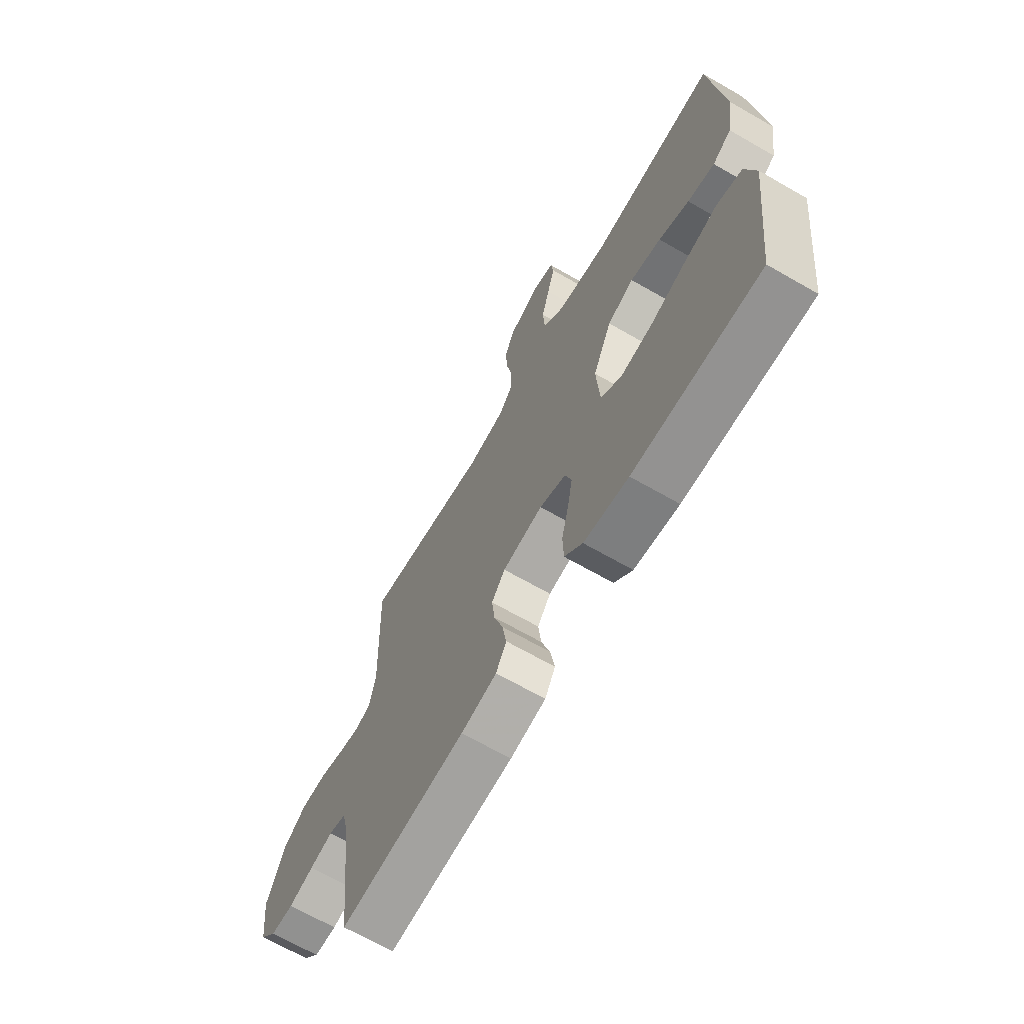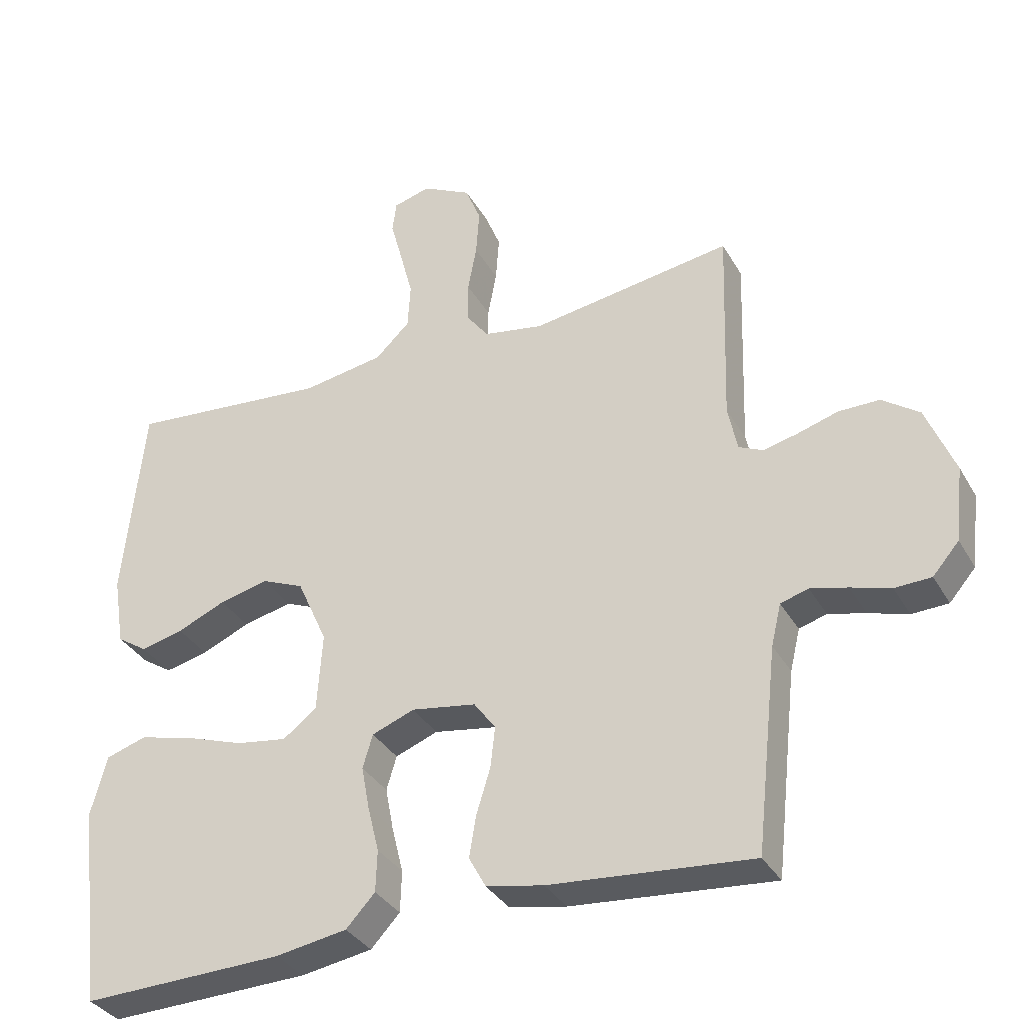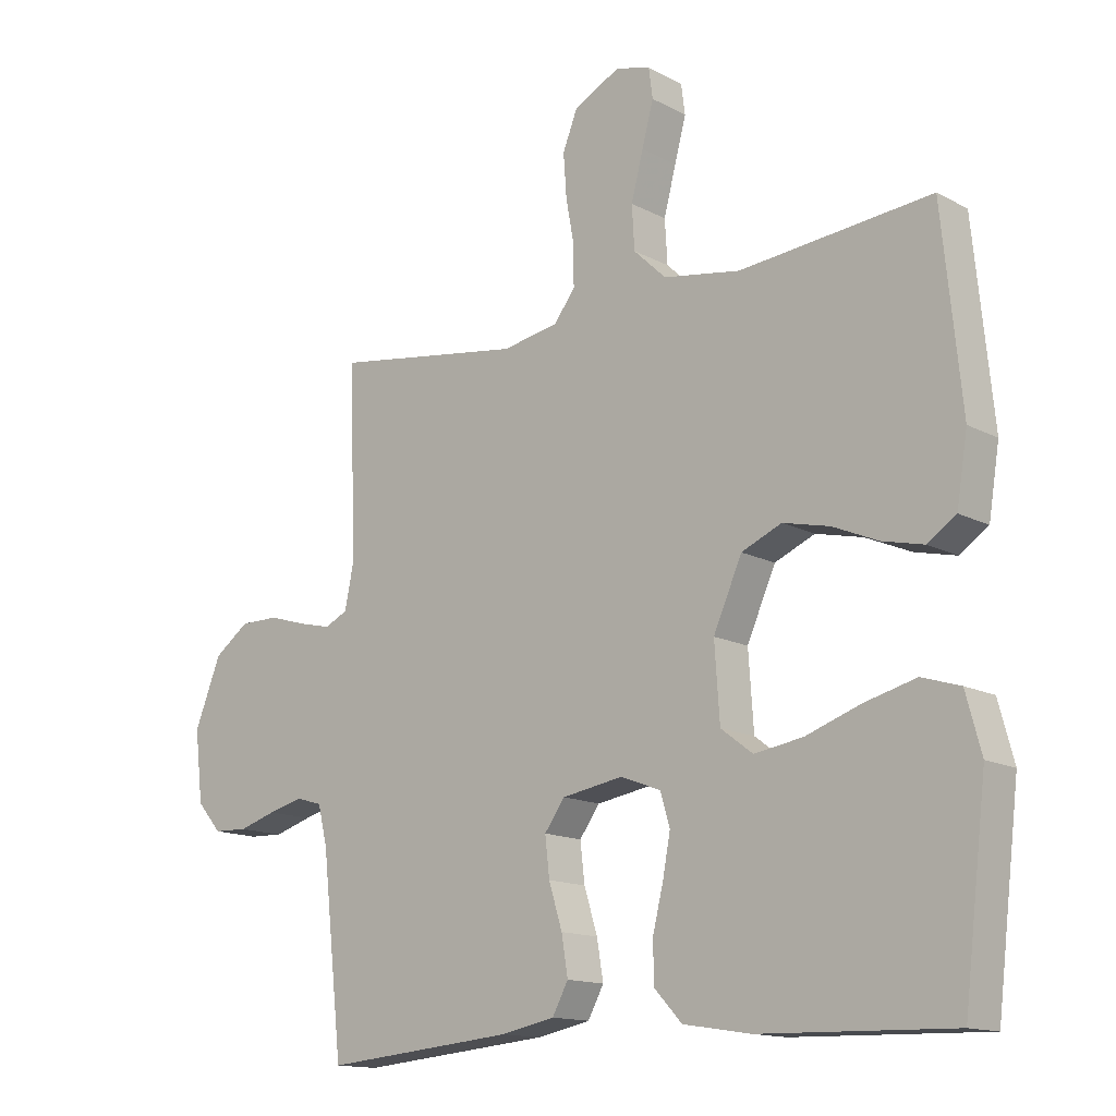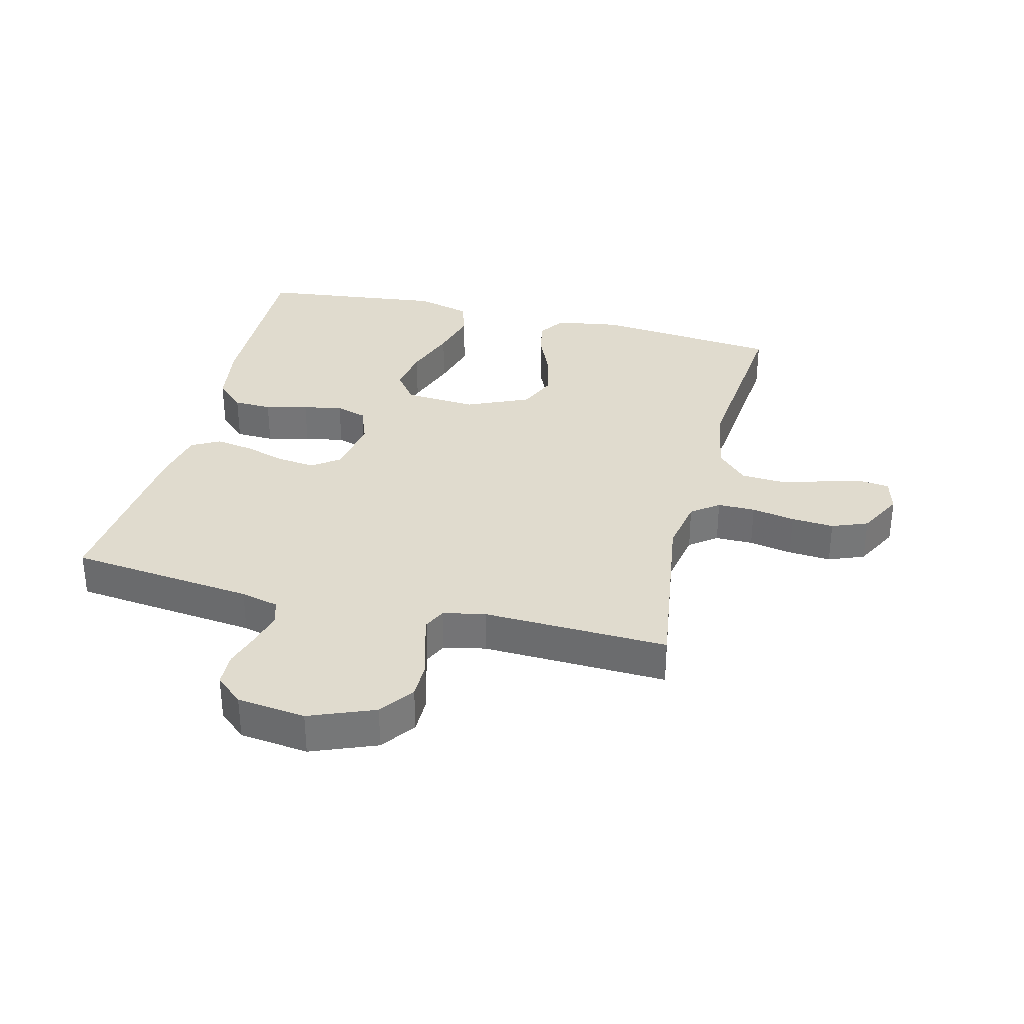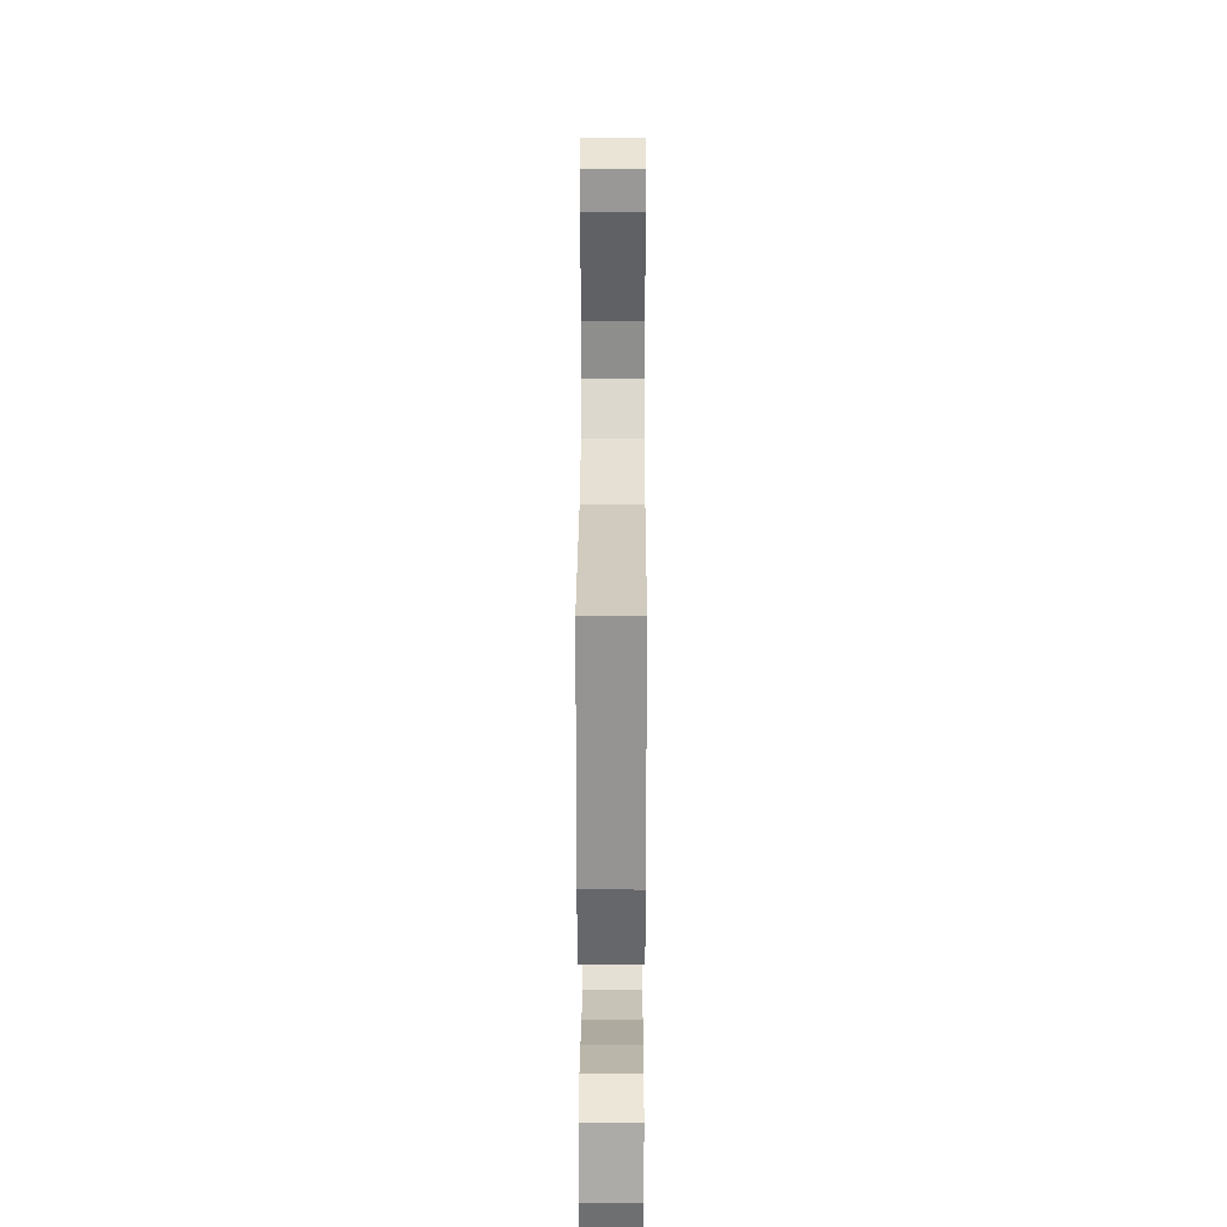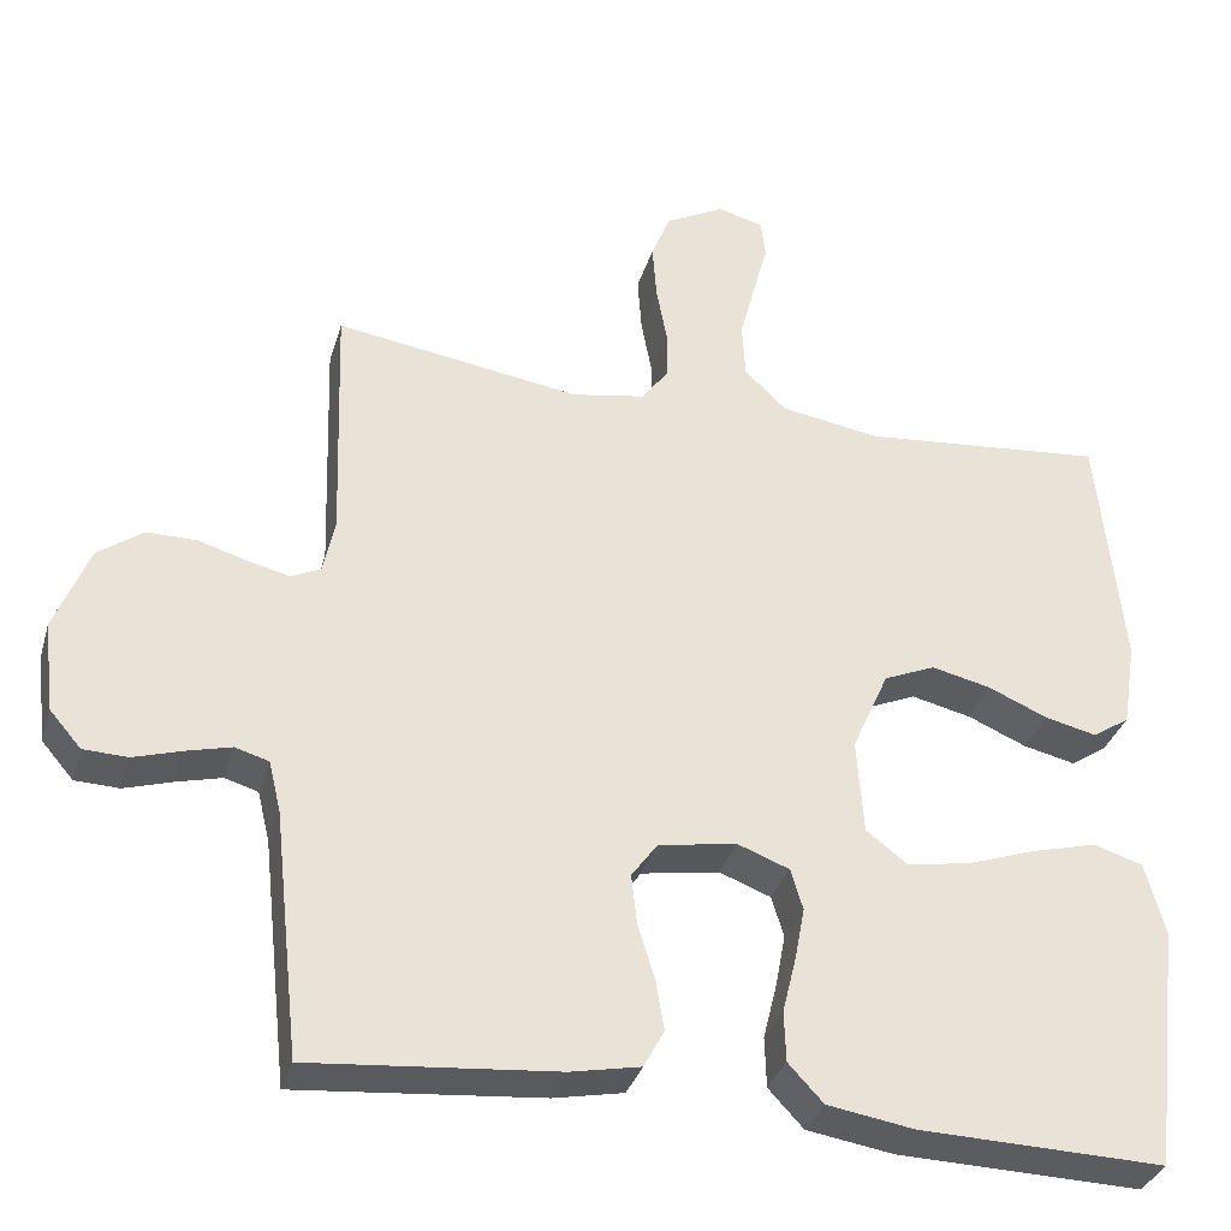
<metadata>
{"format":"obj","ext":"obj","renderer":"f3d","projection":"perspective","resolution":1024,"background":"white","views":[{"elev":-67.8,"azim":60.1,"up":"+Z"},{"elev":-34.6,"azim":-153.9,"up":"+Z"},{"elev":-14.2,"azim":40.9,"up":"+Z"},{"elev":33.4,"azim":-75.9,"up":"+Y"},{"elev":28.6,"azim":90.2,"up":"+Z"},{"elev":-33.8,"azim":-15.7,"up":"+Z"}]}
</metadata>
<code>
v -0.5 0.07 -0.5
v -0.533 0.07 -0.2
v -0.548 0.07 -0.138
v -0.589 0.07 -0.126
v -0.644 0.07 -0.14
v -0.703 0.07 -0.158
v -0.757 0.07 -0.156
v -0.796 0.07 -0.111
v -0.809 0.07 0
v -0.767 0.07 0.105
v -0.712 0.07 0.145
v -0.651 0.07 0.145
v -0.591 0.07 0.127
v -0.54 0.07 0.115
v -0.504 0.07 0.132
v -0.49 0.07 0.2
v -0.5 0.07 0.5
v -0.2 0.07 0.455
v -0.111 0.07 0.471
v -0.078 0.07 0.515
v -0.078 0.07 0.576
v -0.091 0.07 0.646
v -0.096 0.07 0.715
v -0.073 0.07 0.773
v 0 0.07 0.811
v 0.055 0.07 0.796
v 0.061 0.07 0.749
v 0.043 0.07 0.682
v 0.024 0.07 0.609
v 0.028 0.07 0.541
v 0.079 0.07 0.492
v 0.2 0.07 0.472
v 0.5 0.07 0.5
v 0.53 0.07 0.2
v 0.513 0.07 0.095
v 0.468 0.07 0.065
v 0.404 0.07 0.08
v 0.332 0.07 0.111
v 0.259 0.07 0.128
v 0.196 0.07 0.101
v 0.151 0.07 0
v 0.159 0.07 -0.117
v 0.209 0.07 -0.155
v 0.285 0.07 -0.143
v 0.371 0.07 -0.113
v 0.452 0.07 -0.092
v 0.512 0.07 -0.111
v 0.536 0.07 -0.2
v 0.5 0.07 -0.5
v 0.2 0.07 -0.492
v 0.094 0.07 -0.475
v 0.051 0.07 -0.429
v 0.049 0.07 -0.367
v 0.066 0.07 -0.298
v 0.078 0.07 -0.234
v 0.063 0.07 -0.184
v 0 0.07 -0.16
v -0.096 0.07 -0.176
v -0.128 0.07 -0.22
v -0.121 0.07 -0.281
v -0.1 0.07 -0.349
v -0.09 0.07 -0.41
v -0.115 0.07 -0.456
v -0.2 0.07 -0.473
v -0.5 0 -0.5
v -0.533 0 -0.2
v -0.548 0 -0.138
v -0.589 0 -0.126
v -0.644 0 -0.14
v -0.703 0 -0.158
v -0.757 0 -0.156
v -0.796 0 -0.111
v -0.809 0 0
v -0.767 0 0.105
v -0.712 0 0.145
v -0.651 0 0.145
v -0.591 0 0.127
v -0.54 0 0.115
v -0.504 0 0.132
v -0.49 0 0.2
v -0.5 0 0.5
v -0.2 0 0.455
v -0.111 0 0.471
v -0.078 0 0.515
v -0.078 0 0.576
v -0.091 0 0.646
v -0.096 0 0.715
v -0.073 0 0.773
v 0 0 0.811
v 0.055 0 0.796
v 0.061 0 0.749
v 0.043 0 0.682
v 0.024 0 0.609
v 0.028 0 0.541
v 0.079 0 0.492
v 0.2 0 0.472
v 0.5 0 0.5
v 0.53 0 0.2
v 0.513 0 0.095
v 0.468 0 0.065
v 0.404 0 0.08
v 0.332 0 0.111
v 0.259 0 0.128
v 0.196 0 0.101
v 0.151 0 0
v 0.159 0 -0.117
v 0.209 0 -0.155
v 0.285 0 -0.143
v 0.371 0 -0.113
v 0.452 0 -0.092
v 0.512 0 -0.111
v 0.536 0 -0.2
v 0.5 0 -0.5
v 0.2 0 -0.492
v 0.094 0 -0.475
v 0.051 0 -0.429
v 0.049 0 -0.367
v 0.066 0 -0.298
v 0.078 0 -0.234
v 0.063 0 -0.184
v 0 0 -0.16
v -0.096 0 -0.176
v -0.128 0 -0.22
v -0.121 0 -0.281
v -0.1 0 -0.349
v -0.09 0 -0.41
v -0.115 0 -0.456
v -0.2 0 -0.473
f 64 1 2
f 63 64 2
f 62 63 2
f 61 62 2
f 60 61 2
f 59 60 2 3
f 58 59 3 4
f 57 58 4
f 52 53 54
f 51 52 54
f 50 51 54
f 49 50 54
f 48 49 54
f 47 48 54
f 46 47 54
f 45 46 54
f 44 45 54
f 43 44 54 55
f 42 43 55 56
f 36 37 38
f 35 36 38
f 34 35 38
f 33 34 38
f 32 33 38
f 31 32 38 39
f 30 31 39 40
f 26 27 28
f 25 26 28
f 24 25 28
f 23 24 28
f 22 23 28
f 21 22 28
f 20 21 28 29
f 19 20 29 30
f 16 17 18
f 15 16 18 19
f 11 12 13
f 10 11 13
f 9 10 13
f 8 9 13
f 7 8 13
f 6 7 13
f 5 6 13
f 4 5 13 14
f 57 4 14 15
f 15 19 30
f 57 15 30
f 56 57 30
f 42 56 30
f 41 42 30
f 30 40 41
f 66 65 128
f 66 128 127
f 66 127 126
f 66 126 125
f 66 125 124
f 67 66 124 123
f 68 67 123 122
f 68 122 121
f 118 117 116
f 118 116 115
f 118 115 114
f 118 114 113
f 118 113 112
f 118 112 111
f 118 111 110
f 118 110 109
f 118 109 108
f 119 118 108 107
f 120 119 107 106
f 102 101 100
f 102 100 99
f 102 99 98
f 102 98 97
f 102 97 96
f 103 102 96 95
f 104 103 95 94
f 92 91 90
f 92 90 89
f 92 89 88
f 92 88 87
f 92 87 86
f 92 86 85
f 93 92 85 84
f 94 93 84 83
f 82 81 80
f 83 82 80 79
f 77 76 75
f 77 75 74
f 77 74 73
f 77 73 72
f 77 72 71
f 77 71 70
f 77 70 69
f 78 77 69 68
f 79 78 68 121
f 94 83 79
f 94 79 121
f 94 121 120
f 94 120 106
f 94 106 105
f 105 104 94
f 1 65 66 2
f 2 66 67 3
f 3 67 68 4
f 4 68 69 5
f 5 69 70 6
f 6 70 71 7
f 7 71 72 8
f 8 72 73 9
f 9 73 74 10
f 10 74 75 11
f 11 75 76 12
f 12 76 77 13
f 13 77 78 14
f 14 78 79 15
f 15 79 80 16
f 16 80 81 17
f 17 81 82 18
f 18 82 83 19
f 19 83 84 20
f 20 84 85 21
f 21 85 86 22
f 22 86 87 23
f 23 87 88 24
f 24 88 89 25
f 25 89 90 26
f 26 90 91 27
f 27 91 92 28
f 28 92 93 29
f 29 93 94 30
f 30 94 95 31
f 31 95 96 32
f 32 96 97 33
f 33 97 98 34
f 34 98 99 35
f 35 99 100 36
f 36 100 101 37
f 37 101 102 38
f 38 102 103 39
f 39 103 104 40
f 40 104 105 41
f 41 105 106 42
f 42 106 107 43
f 43 107 108 44
f 44 108 109 45
f 45 109 110 46
f 46 110 111 47
f 47 111 112 48
f 48 112 113 49
f 49 113 114 50
f 50 114 115 51
f 51 115 116 52
f 52 116 117 53
f 53 117 118 54
f 54 118 119 55
f 55 119 120 56
f 56 120 121 57
f 57 121 122 58
f 58 122 123 59
f 59 123 124 60
f 60 124 125 61
f 61 125 126 62
f 62 126 127 63
f 63 127 128 64
f 64 128 65 1

</code>
